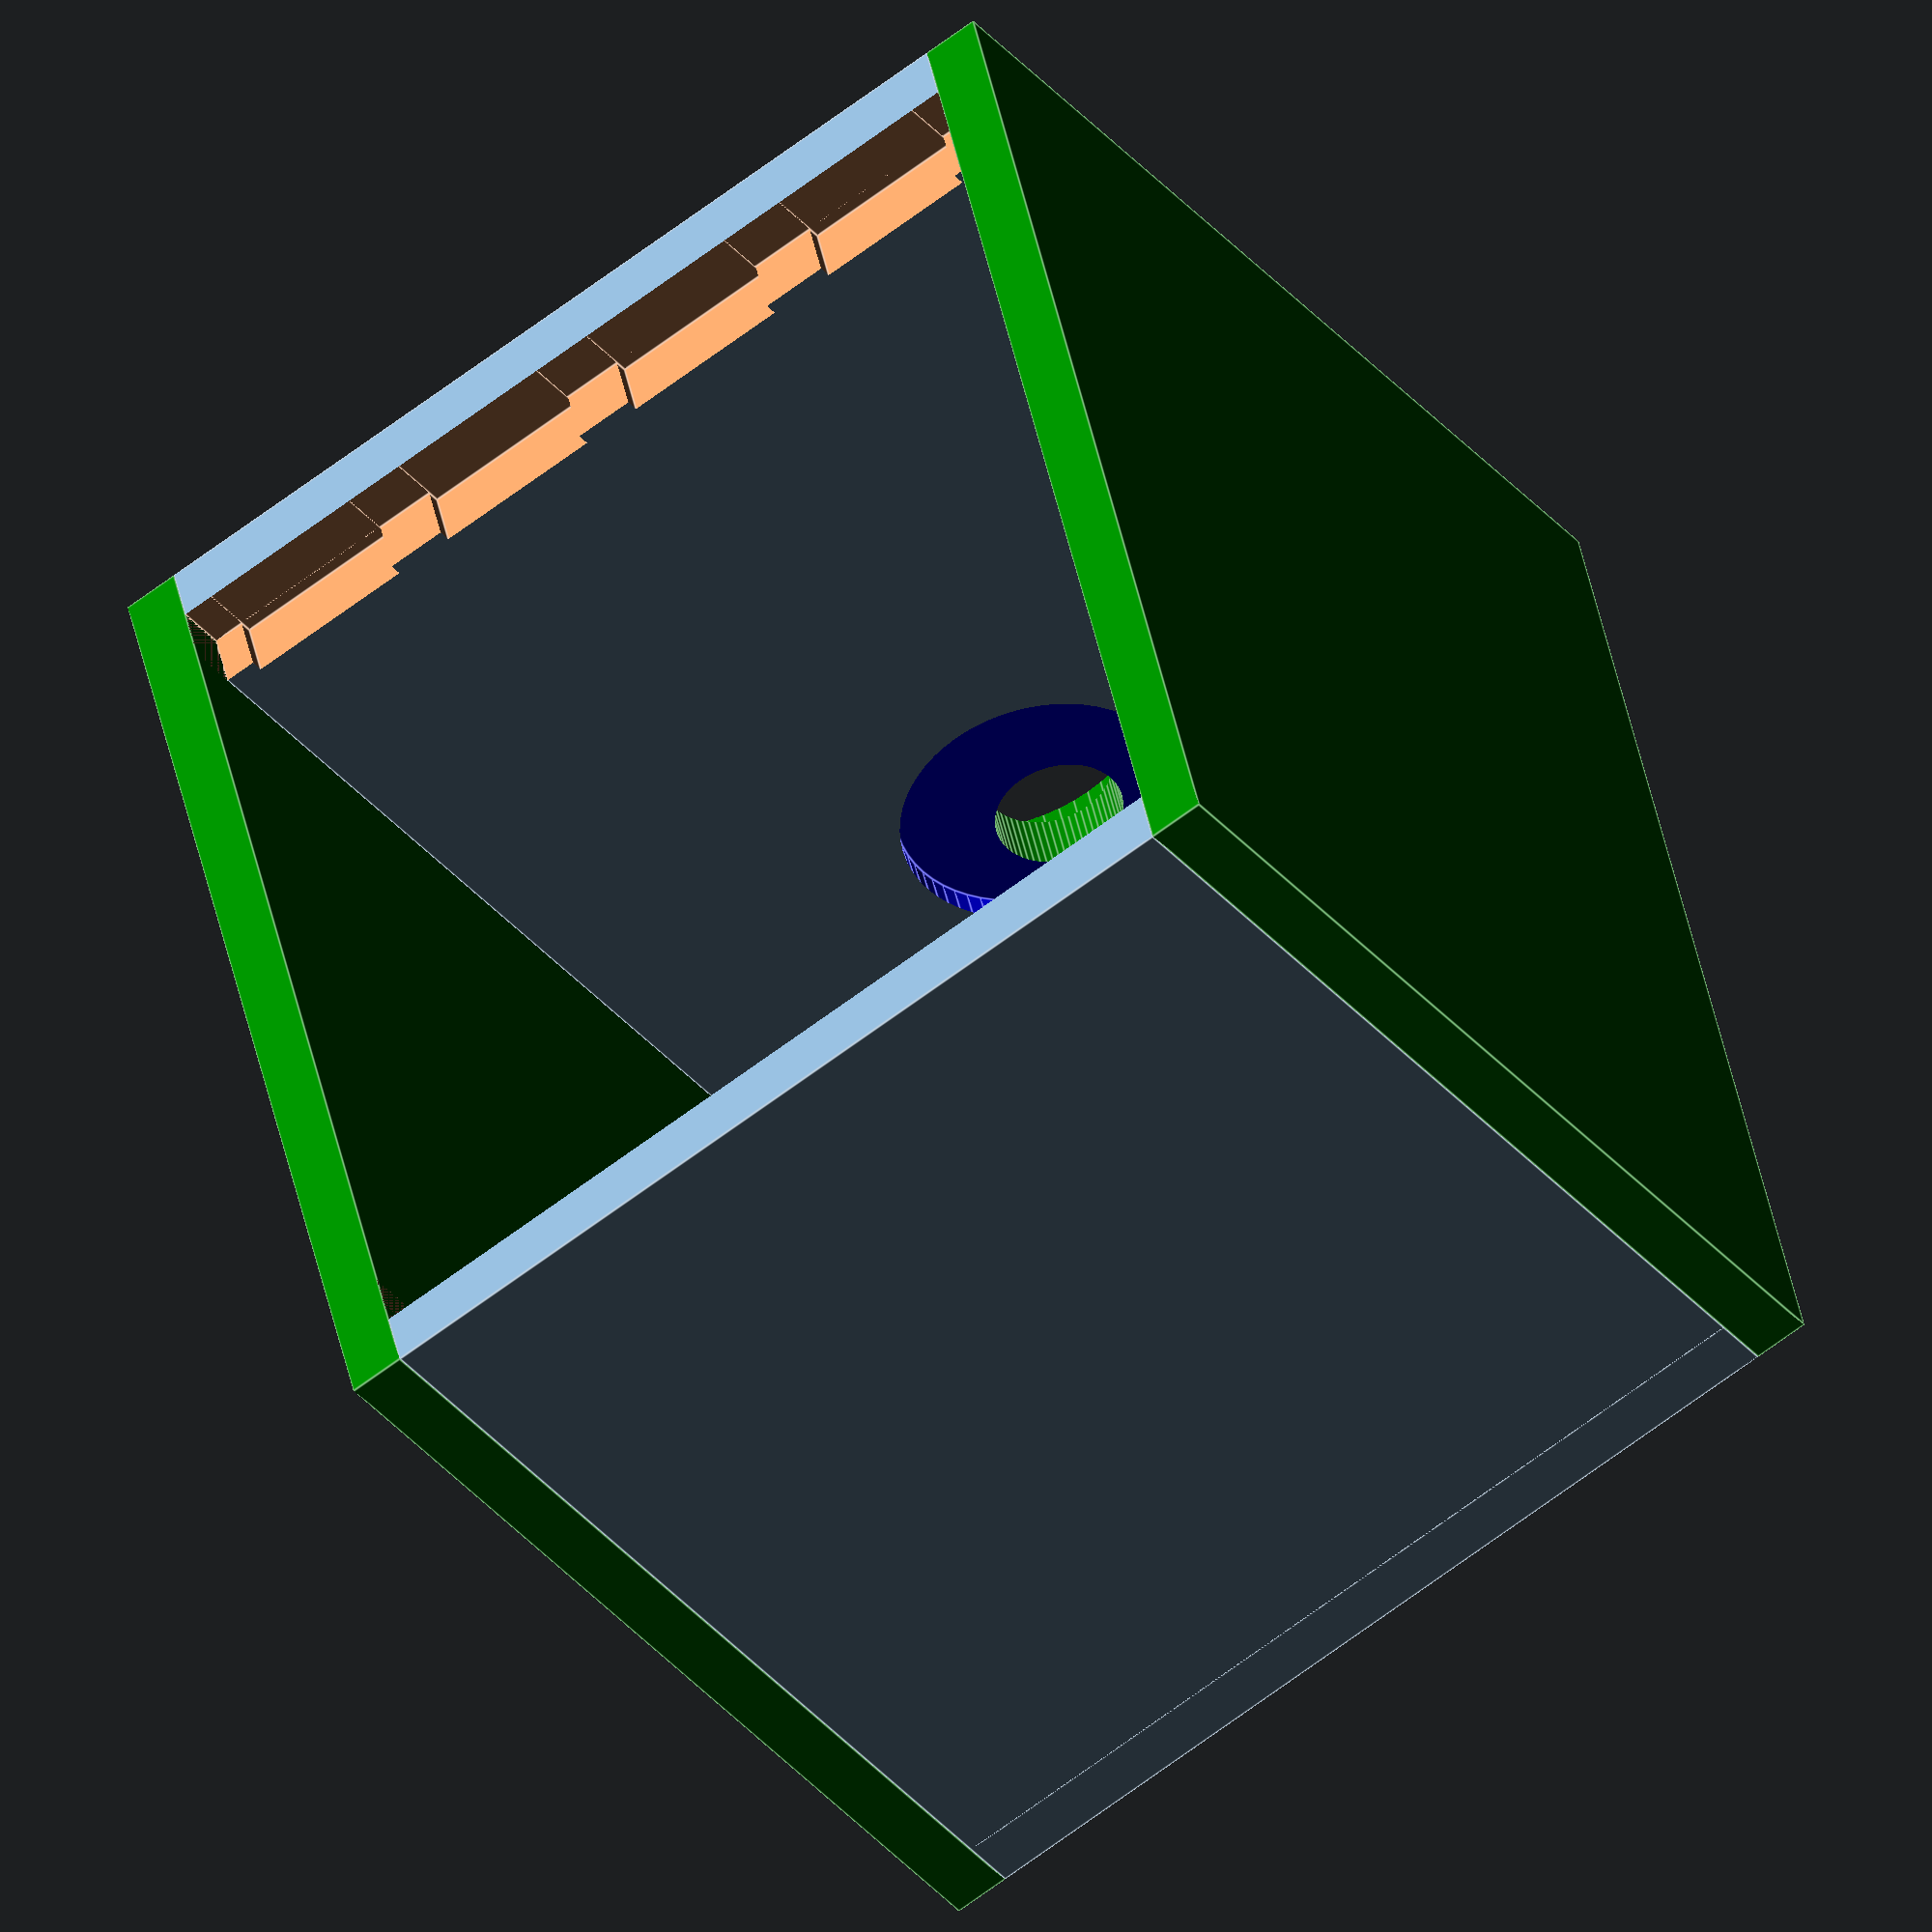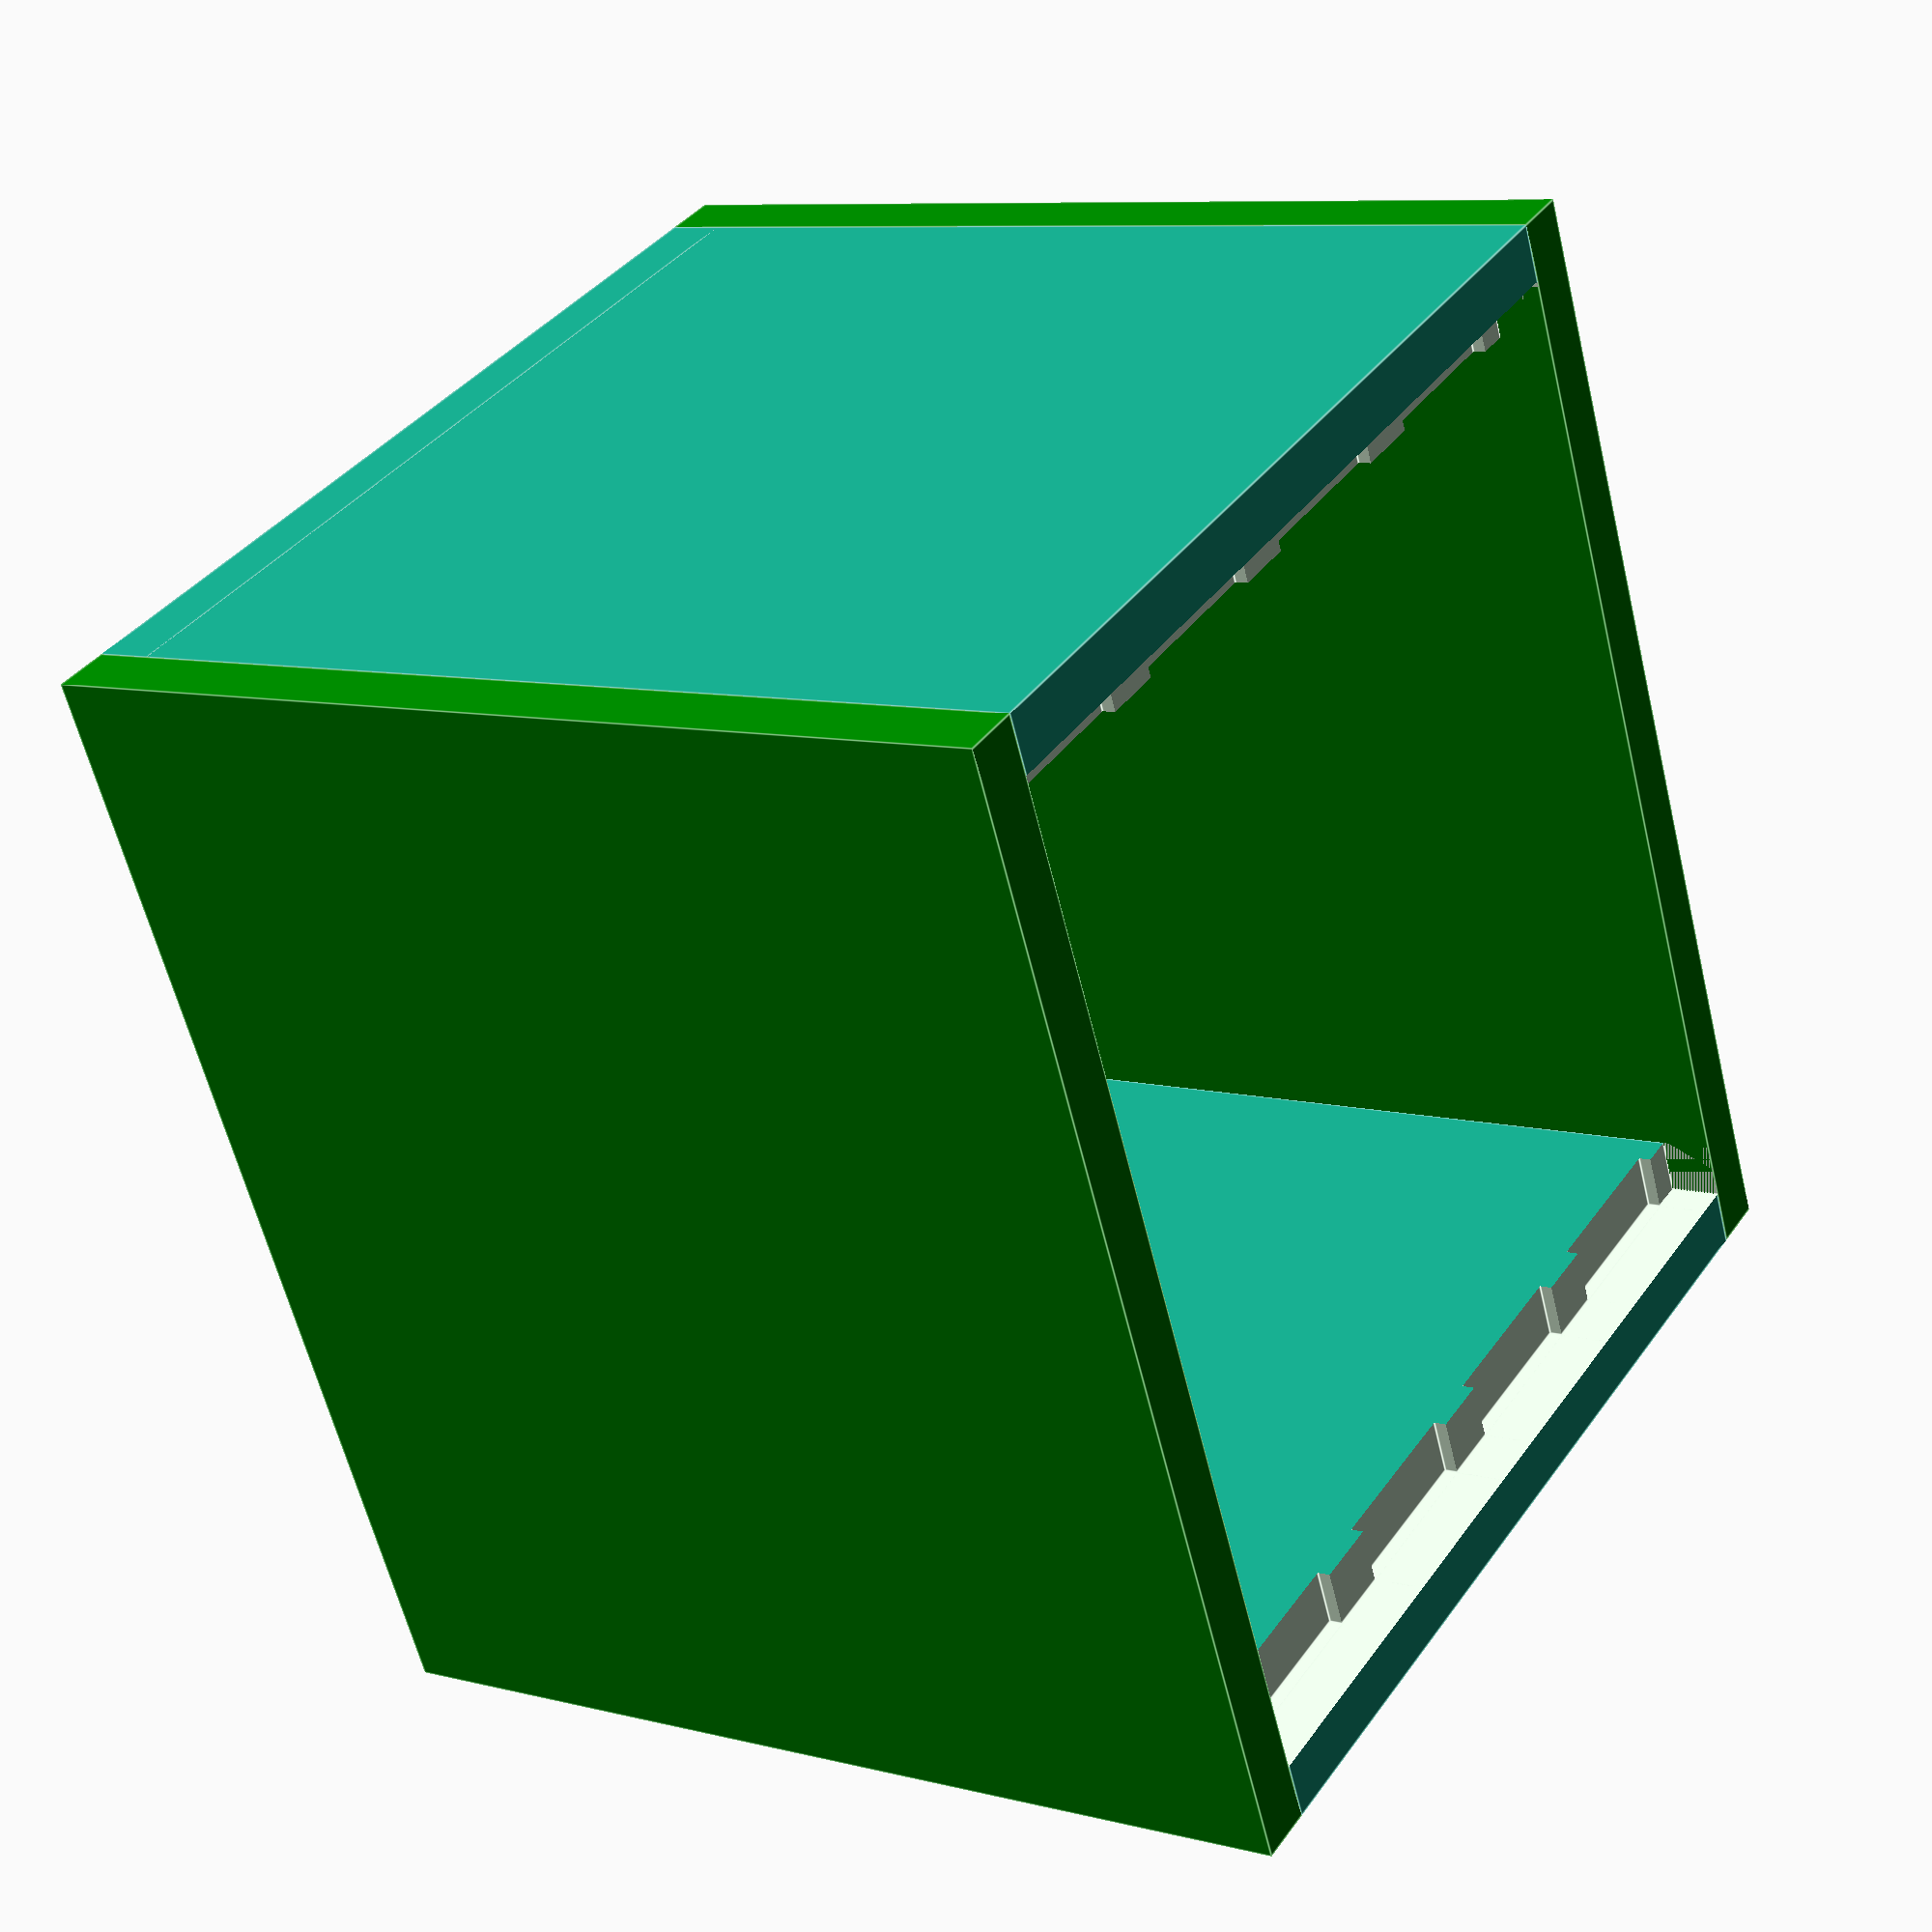
<openscad>
/*
Open 4 Frame Mating Nuc, 
released to the Public Domain by Robert Niles
*/
//frame top bar width: 161mm

// these sizes are the best
// doesn't include each 9mm side
// the width allows the use of three frames which can be
// spanned together equaling one full standard langstroth frame
// so you can start them in a regular hive and/or move them
// from the nuc to a regular hive when finished.

width = 146.575; 
// set depth back to 150
depth = 179;
framelength = depth-18;
echo(framelength=framelength);
height = 157;

// front wall
difference() {
fb_wall(width,height);
translate([(width/2)-25,0,8]) entrance_area();    
}    
// back wall
translate([width,depth,0]) rotate([180,180,0]) fb_wall(width,height);

// side 1
color("green") translate([-9,0,0]) cube([9,depth,height]);

// side 2
color("green") translate([width,0,0]) cube([9,depth,height]);


//bottom
cube([width,depth,9]);





module fb_wall(w=128.1,h=185){  
    difference() {
        // basic side
        cube([w,18,h]);
        
        // frame ledge
        translate([w,9,h-8]) rotate([0,0,90]) cube([9.525,w,16.1]);

        // frame divvets
        translate([5,9,h-10]) cube([26,9.525,14]);
        translate([5+27+9.525,9,h-10]) cube([27,9.525,14]);
        translate([5+27+9.525+27+9.525,9,h-10]) cube([27,9.525,14]);
        translate([5+27+9.525+27+9.525+27+9.525,9,h-10]) cube([27,9.525,14]);   
    }
}


module entrance_area() {
        $fn=60;
        // create the entrance hole
        translate([27,20,19]) {
            rotate([90,0,0]) {
                color("green") {
                cylinder(h=21, r=10);
               }
            }
        }
        

        translate([27,35,25]) {
            rotate([90,0,0]) {
                color("blue") {
                cylinder(h=21, r=22);
               }
            }
        }
        
            
        // gate area
        translate([27,5,32]) {
            rotate([90,0,0]) {
                color("green") {
                cylinder(h=6, r=25);
               }
            }
        }
        
        // gate area screw hole
        translate([27,9,32]) {
            rotate([90,0,0]) {
                color("red") {
                cylinder(h=10, r=1.5);
               }
            }
        }        
}





    



   
    

</openscad>
<views>
elev=38.8 azim=166.2 roll=36.1 proj=o view=edges
elev=351.6 azim=335.5 roll=304.7 proj=p view=edges
</views>
